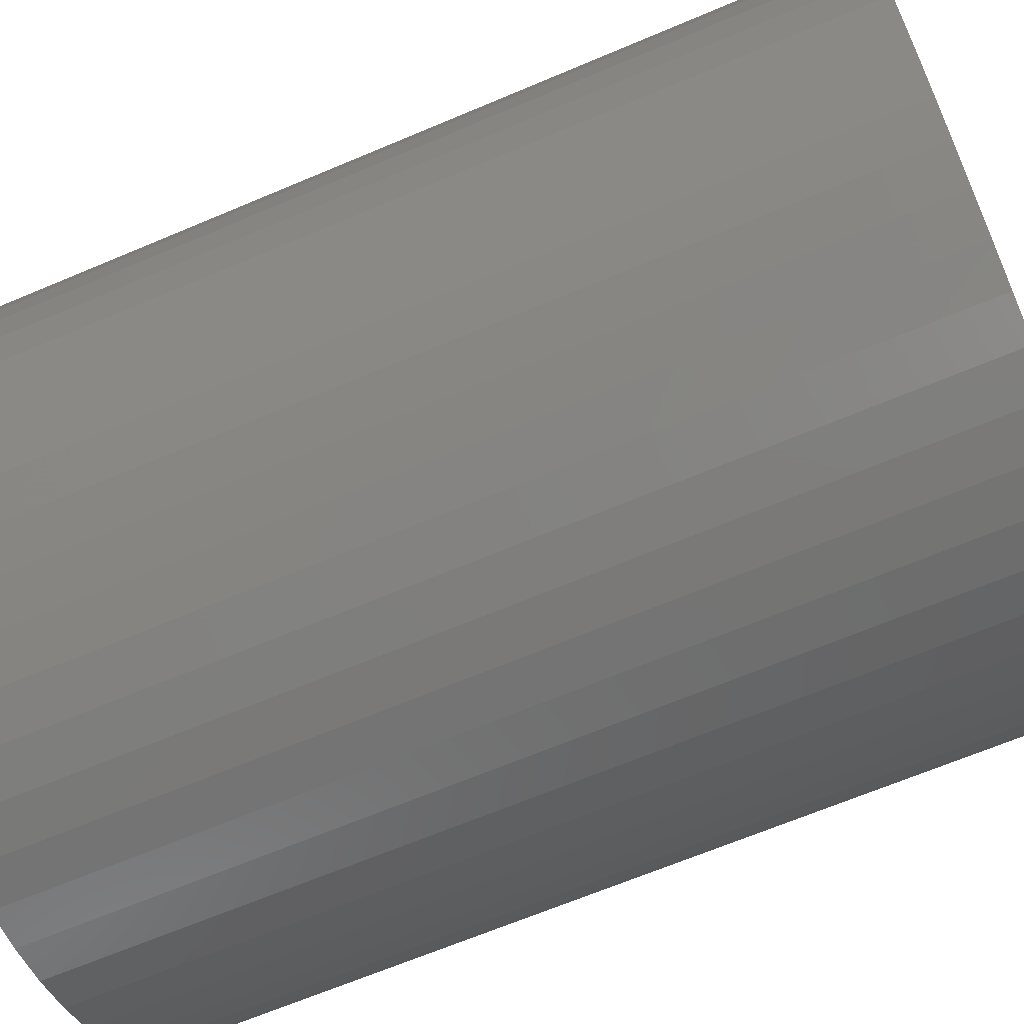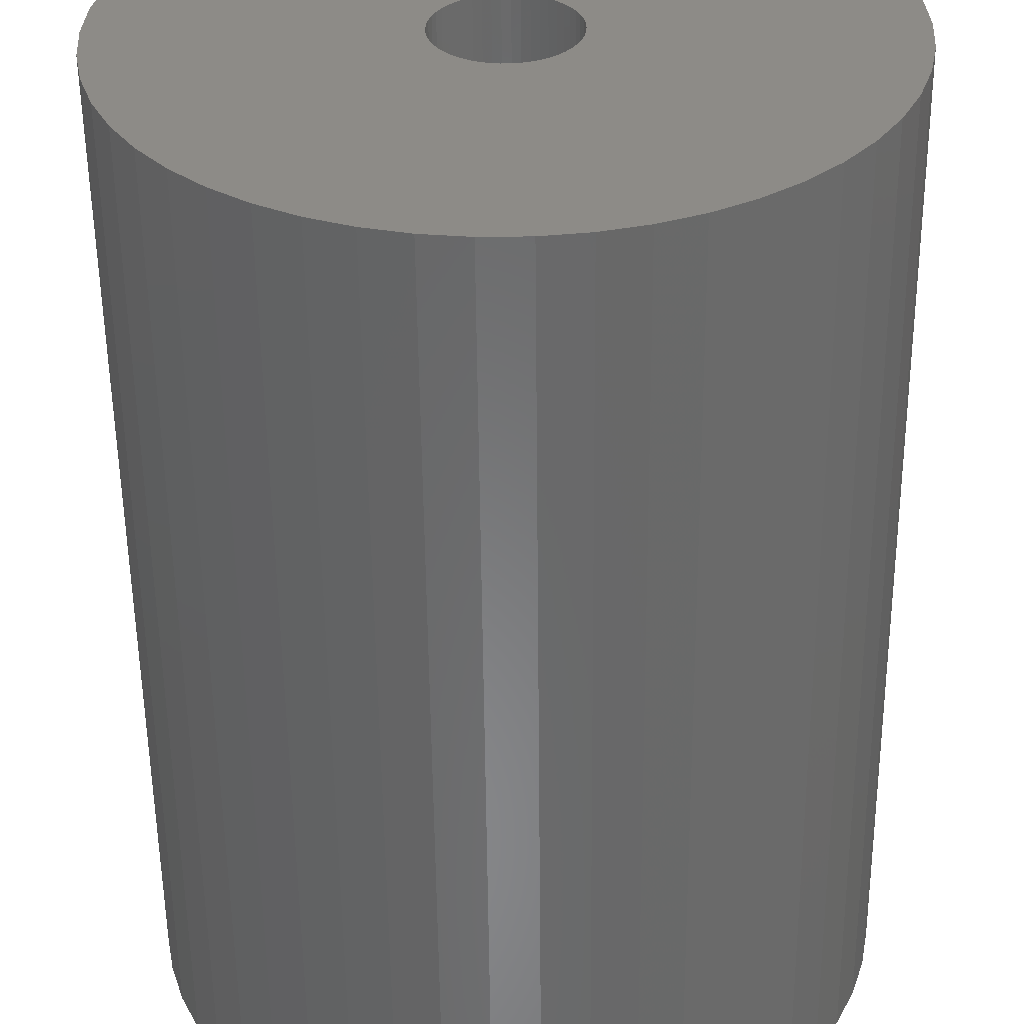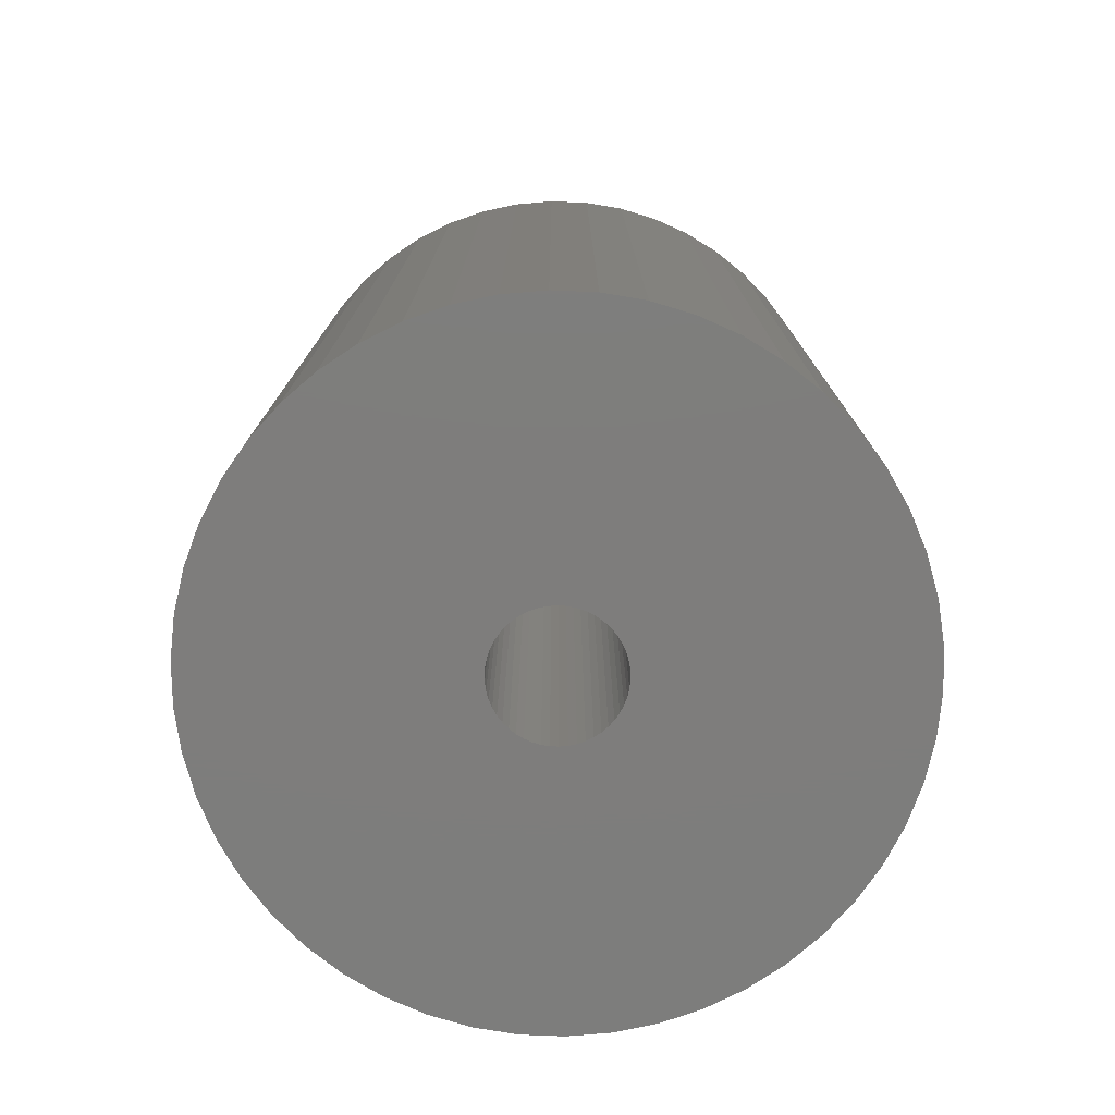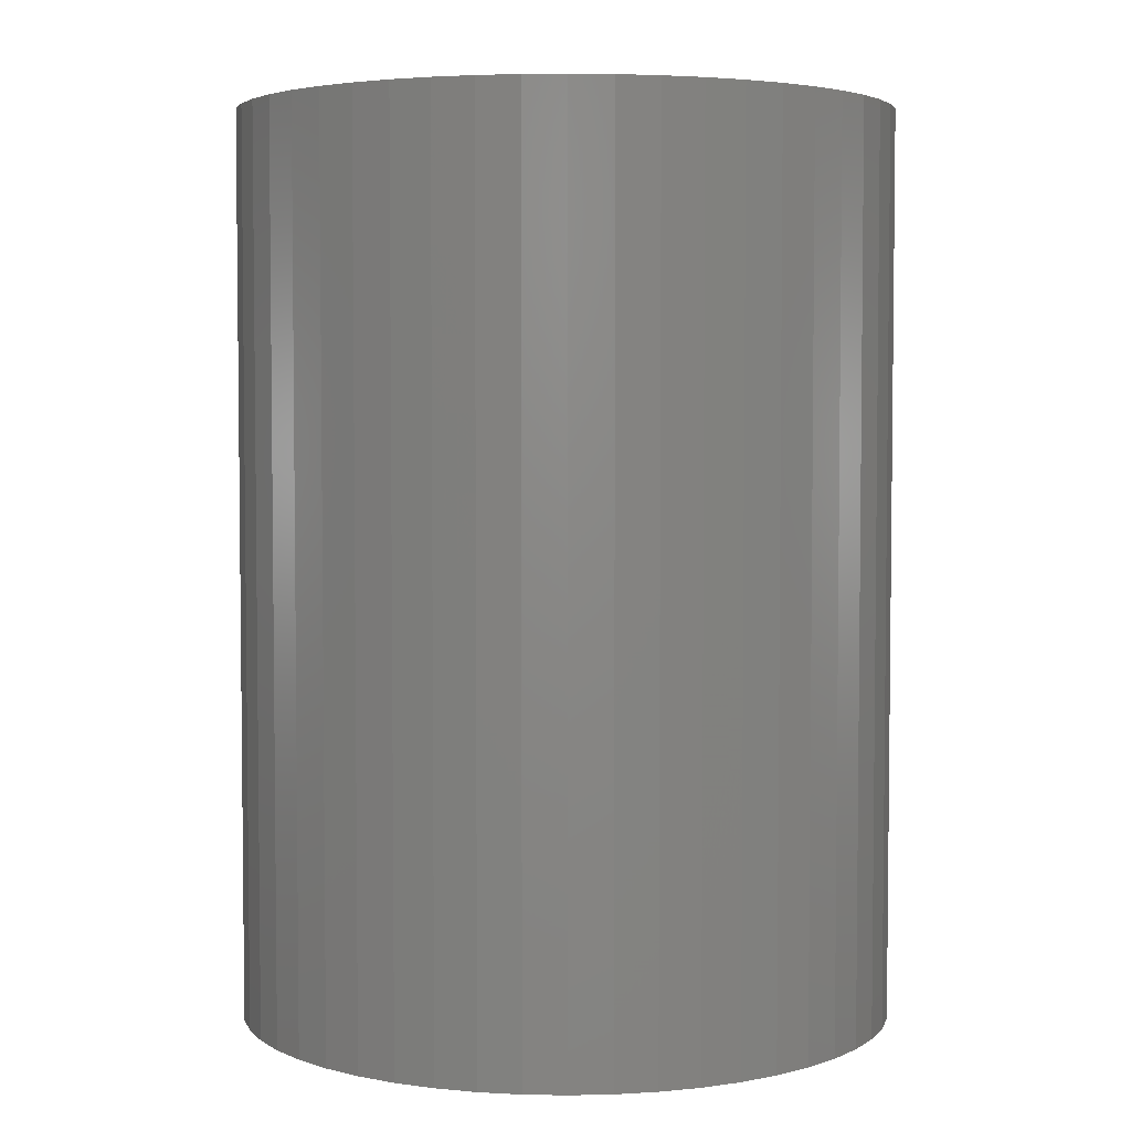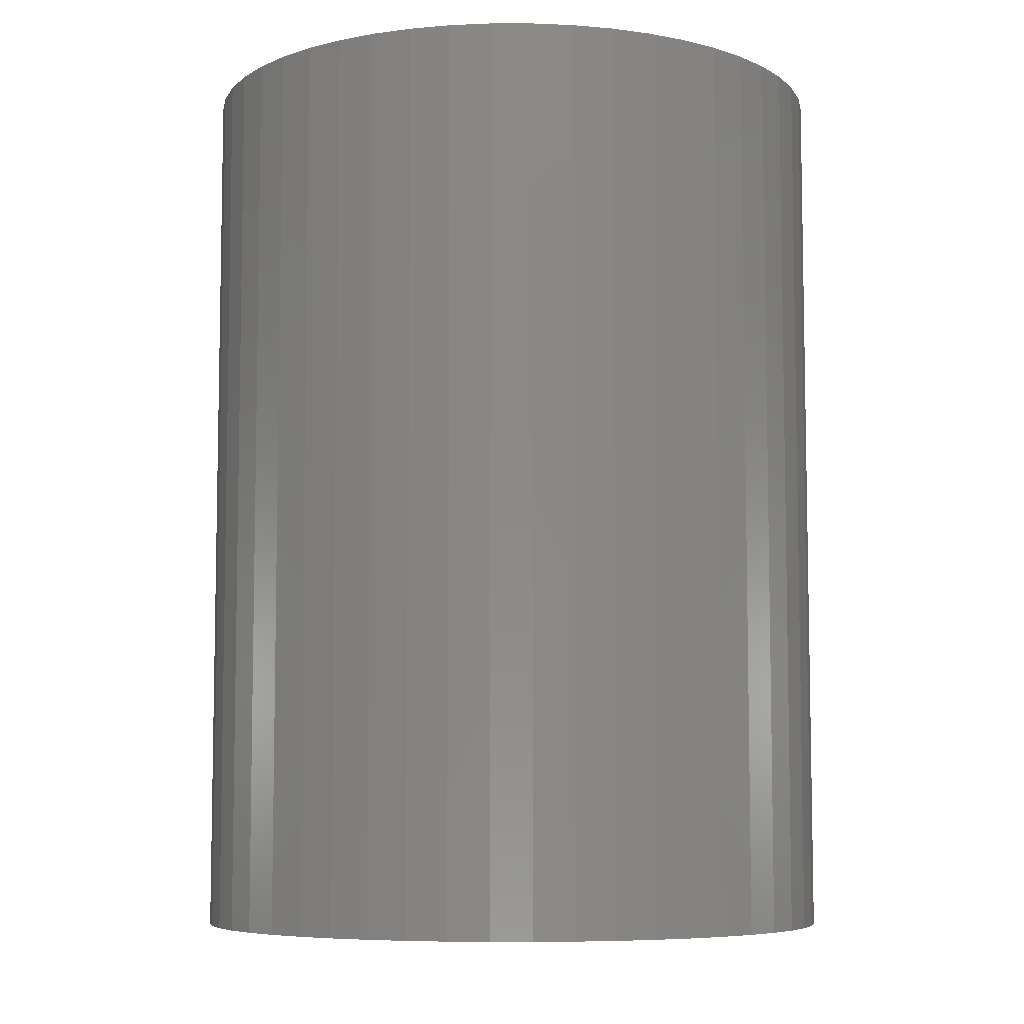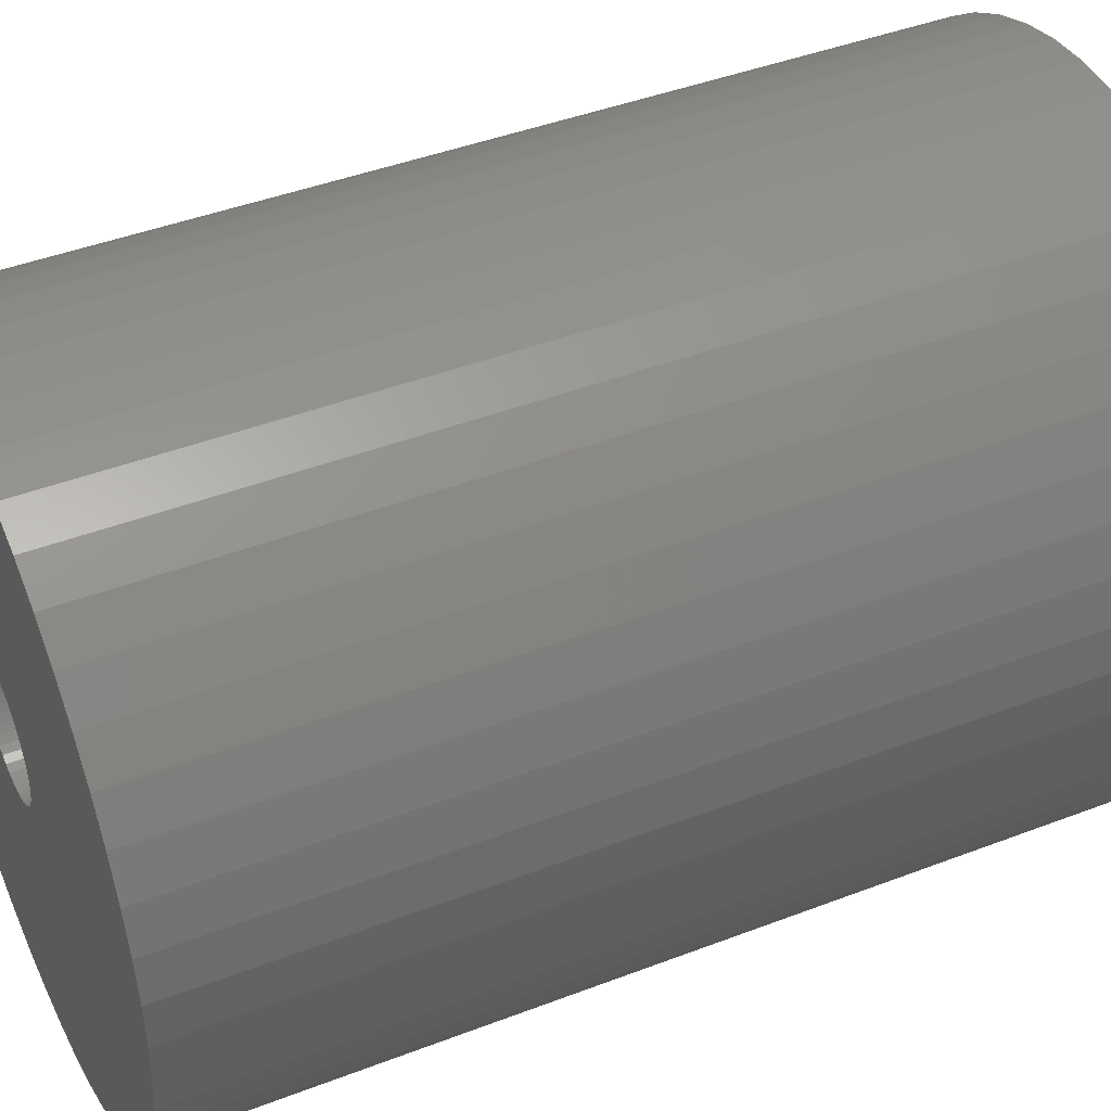
<metadata>
{"format":"stl","ext":"stl","renderer":"f3d","projection":"perspective","resolution":1024,"background":"white","views":[{"elev":-66.1,"azim":-66.9,"up":"+Y"},{"elev":-55.4,"azim":-179.4,"up":"+Y"},{"elev":-77.1,"azim":-45.6,"up":"+Z"},{"elev":4.1,"azim":-76.0,"up":"+Z"},{"elev":-7.0,"azim":172.9,"up":"+Z"},{"elev":43.4,"azim":65.6,"up":"+Y"}]}
</metadata>
<code>
# stl→obj: 200 verts, 400 faces
v 18.5 0 25.5
v 18.35 2.319 -25.5
v 18.35 2.319 25.5
v 18.5 0 -25.5
v -18.5 0 -25.5
v -18.35 2.319 25.5
v -18.35 2.319 -25.5
v -18.5 0 25.5
v 1.162 18.46 -25.5
v -1.162 18.46 25.5
v 1.162 18.46 25.5
v -1.162 18.46 -25.5
v -1.162 -18.46 -25.5
v 1.162 -18.46 25.5
v -1.162 -18.46 25.5
v 1.162 -18.46 -25.5
v 13.49 12.66 -25.5
v 11.79 14.25 25.5
v 13.49 12.66 25.5
v 11.79 14.25 -25.5
v -11.79 14.25 -25.5
v -13.49 12.66 25.5
v -11.79 14.25 25.5
v -13.49 12.66 -25.5
v -5.717 17.59 -25.5
v -7.877 16.74 25.5
v -5.717 17.59 25.5
v -7.877 16.74 -25.5
v 16.21 -8.912 25.5
v 17.2 -6.81 -25.5
v 17.2 -6.81 25.5
v 16.21 -8.912 -25.5
v 17.2 6.81 25.5
v 16.21 8.912 -25.5
v 16.21 8.912 25.5
v 17.2 6.81 -25.5
v 14.97 10.87 -25.5
v 14.97 10.87 25.5
v 7.877 16.74 -25.5
v 5.717 17.59 25.5
v 7.877 16.74 25.5
v 5.717 17.59 -25.5
v 9.913 15.62 -25.5
v 9.913 15.62 25.5
v -17.2 6.81 -25.5
v -16.21 8.912 25.5
v -16.21 8.912 -25.5
v -17.2 6.81 25.5
v -14.97 10.87 -25.5
v -14.97 10.87 25.5
v -17.92 4.601 -25.5
v -17.92 4.601 25.5
v -3.467 18.17 -25.5
v -3.467 18.17 25.5
v 17.92 4.601 25.5
v 17.92 4.601 -25.5
v 3.467 18.17 25.5
v 3.467 18.17 -25.5
v 3.5 0 25.5
v 3.472 0.4387 25.5
v 18.35 -2.319 25.5
v 3.39 0.8704 25.5
v 3.472 -0.4387 25.5
v 3.254 1.288 25.5
v 17.92 -4.601 25.5
v 3.067 1.686 25.5
v 3.39 -0.8704 25.5
v 2.832 2.057 25.5
v 2.551 2.396 25.5
v 3.254 -1.288 25.5
v 2.231 2.697 25.5
v 1.875 2.955 25.5
v 3.067 -1.686 25.5
v 1.49 3.167 25.5
v 14.97 -10.87 25.5
v 2.832 -2.057 25.5
v 1.082 3.329 25.5
v 0.6558 3.438 25.5
v 0.2198 3.493 25.5
v -0.2198 3.493 25.5
v -0.6558 3.438 25.5
v -1.082 3.329 25.5
v -1.49 3.167 25.5
v -1.875 2.955 25.5
v -9.913 15.62 25.5
v -2.231 2.697 25.5
v -2.551 2.396 25.5
v -2.832 2.057 25.5
v 13.49 -12.66 25.5
v 2.551 -2.396 25.5
v 11.79 -14.25 25.5
v 2.231 -2.697 25.5
v 9.913 -15.62 25.5
v 1.875 -2.955 25.5
v 7.877 -16.74 25.5
v 1.49 -3.167 25.5
v 5.717 -17.59 25.5
v 1.082 -3.329 25.5
v 3.467 -18.17 25.5
v 0.6558 -3.438 25.5
v 0.2198 -3.493 25.5
v -0.2198 -3.493 25.5
v -0.6558 -3.438 25.5
v -3.467 -18.17 25.5
v -1.082 -3.329 25.5
v -5.717 -17.59 25.5
v -1.49 -3.167 25.5
v -7.877 -16.74 25.5
v -1.875 -2.955 25.5
v -9.913 -15.62 25.5
v -2.231 -2.697 25.5
v -11.79 -14.25 25.5
v -2.551 -2.396 25.5
v -13.49 -12.66 25.5
v -2.832 -2.057 25.5
v -14.97 -10.87 25.5
v -3.067 -1.686 25.5
v -16.21 -8.912 25.5
v -3.254 -1.288 25.5
v -17.2 -6.81 25.5
v -3.39 -0.8704 25.5
v -17.92 -4.601 25.5
v -3.472 -0.4387 25.5
v -18.35 -2.319 25.5
v -3.5 0 25.5
v -3.067 1.686 25.5
v -3.254 1.288 25.5
v -3.39 0.8704 25.5
v -3.472 0.4387 25.5
v -9.913 15.62 -25.5
v 18.35 -2.319 -25.5
v 14.97 -10.87 -25.5
v 13.49 -12.66 -25.5
v 17.92 -4.601 -25.5
v -16.21 -8.912 -25.5
v -17.2 -6.81 -25.5
v 3.5 0 -25.5
v 3.472 -0.4387 -25.5
v 3.39 -0.8704 -25.5
v 3.472 0.4387 -25.5
v 3.254 -1.288 -25.5
v 3.067 -1.686 -25.5
v 3.39 0.8704 -25.5
v 2.832 -2.057 -25.5
v 2.551 -2.396 -25.5
v 11.79 -14.25 -25.5
v 3.254 1.288 -25.5
v 2.231 -2.697 -25.5
v 9.913 -15.62 -25.5
v 1.875 -2.955 -25.5
v 7.877 -16.74 -25.5
v 3.067 1.686 -25.5
v 1.49 -3.167 -25.5
v 5.717 -17.59 -25.5
v 2.832 2.057 -25.5
v 1.082 -3.329 -25.5
v 3.467 -18.17 -25.5
v 0.6558 -3.438 -25.5
v 0.2198 -3.493 -25.5
v -0.2198 -3.493 -25.5
v -0.6558 -3.438 -25.5
v -3.467 -18.17 -25.5
v -1.082 -3.329 -25.5
v -5.717 -17.59 -25.5
v -1.49 -3.167 -25.5
v -7.877 -16.74 -25.5
v -1.875 -2.955 -25.5
v -9.913 -15.62 -25.5
v -2.231 -2.697 -25.5
v -11.79 -14.25 -25.5
v -2.551 -2.396 -25.5
v -13.49 -12.66 -25.5
v -2.832 -2.057 -25.5
v -14.97 -10.87 -25.5
v 2.551 2.396 -25.5
v 2.231 2.697 -25.5
v 1.875 2.955 -25.5
v 1.49 3.167 -25.5
v 1.082 3.329 -25.5
v 0.6558 3.438 -25.5
v 0.2198 3.493 -25.5
v -0.2198 3.493 -25.5
v -0.6558 3.438 -25.5
v -1.082 3.329 -25.5
v -1.49 3.167 -25.5
v -1.875 2.955 -25.5
v -2.231 2.697 -25.5
v -2.551 2.396 -25.5
v -2.832 2.057 -25.5
v -3.067 1.686 -25.5
v -3.254 1.288 -25.5
v -3.39 0.8704 -25.5
v -3.472 0.4387 -25.5
v -3.5 0 -25.5
v -3.067 -1.686 -25.5
v -3.254 -1.288 -25.5
v -3.39 -0.8704 -25.5
v -17.92 -4.601 -25.5
v -3.472 -0.4387 -25.5
v -18.35 -2.319 -25.5
f 1 2 3
f 2 1 4
f 5 6 7
f 6 5 8
f 9 10 11
f 10 9 12
f 13 14 15
f 14 13 16
f 17 18 19
f 18 17 20
f 21 22 23
f 22 21 24
f 25 26 27
f 26 25 28
f 29 30 31
f 30 29 32
f 33 34 35
f 34 33 36
f 35 37 38
f 37 35 34
f 39 40 41
f 40 39 42
f 43 41 44
f 41 43 39
f 45 46 47
f 46 45 48
f 49 22 24
f 22 49 50
f 51 48 45
f 48 51 52
f 53 27 54
f 27 53 25
f 55 36 33
f 36 55 56
f 3 56 55
f 56 3 2
f 38 17 19
f 17 38 37
f 42 57 40
f 57 42 58
f 58 11 57
f 11 58 9
f 20 44 18
f 44 20 43
f 47 50 49
f 50 47 46
f 7 52 51
f 52 7 6
f 59 1 3
f 60 3 55
f 1 59 61
f 62 55 33
f 63 61 59
f 64 33 35
f 61 63 65
f 66 35 38
f 67 65 63
f 68 38 19
f 65 67 31
f 69 19 18
f 70 31 67
f 71 18 44
f 31 70 29
f 72 44 41
f 73 29 70
f 74 41 40
f 29 73 75
f 76 75 73
f 3 60 59
f 77 40 57
f 55 62 60
f 33 64 62
f 35 66 64
f 38 68 66
f 19 69 68
f 18 71 69
f 44 72 71
f 41 74 72
f 78 57 11
f 40 77 74
f 57 78 77
f 11 79 78
f 11 80 79
f 10 80 11
f 80 10 81
f 54 81 10
f 81 54 82
f 27 82 54
f 82 27 83
f 26 83 27
f 83 26 84
f 85 84 26
f 84 85 86
f 23 86 85
f 86 23 87
f 22 87 23
f 87 22 88
f 50 88 22
f 75 76 89
f 90 89 76
f 89 90 91
f 92 91 90
f 91 92 93
f 94 93 92
f 93 94 95
f 96 95 94
f 95 96 97
f 98 97 96
f 97 98 99
f 100 99 98
f 99 100 14
f 101 14 100
f 102 14 101
f 15 102 103
f 104 103 105
f 102 15 14
f 106 105 107
f 108 107 109
f 110 109 111
f 112 111 113
f 114 113 115
f 116 115 117
f 118 117 119
f 120 119 121
f 103 104 15
f 122 121 123
f 124 123 125
f 88 50 126
f 105 106 104
f 46 126 50
f 107 108 106
f 126 46 127
f 109 110 108
f 48 127 46
f 111 112 110
f 127 48 128
f 113 114 112
f 52 128 48
f 115 116 114
f 128 52 129
f 117 118 116
f 6 129 52
f 119 120 118
f 129 6 125
f 121 122 120
f 8 125 6
f 123 124 122
f 125 8 124
f 28 85 26
f 85 28 130
f 130 23 85
f 23 130 21
f 12 54 10
f 54 12 53
f 61 4 1
f 4 61 131
f 89 132 75
f 132 89 133
f 31 134 65
f 134 31 30
f 65 131 61
f 131 65 134
f 135 120 136
f 120 135 118
f 137 4 131
f 138 131 134
f 4 137 2
f 139 134 30
f 140 2 137
f 141 30 32
f 2 140 56
f 142 32 132
f 143 56 140
f 144 132 133
f 56 143 36
f 145 133 146
f 147 36 143
f 148 146 149
f 36 147 34
f 150 149 151
f 152 34 147
f 153 151 154
f 34 152 37
f 155 37 152
f 131 138 137
f 156 154 157
f 134 139 138
f 30 141 139
f 32 142 141
f 132 144 142
f 133 145 144
f 146 148 145
f 149 150 148
f 151 153 150
f 158 157 16
f 154 156 153
f 157 158 156
f 16 159 158
f 16 160 159
f 13 160 16
f 160 13 161
f 162 161 13
f 161 162 163
f 164 163 162
f 163 164 165
f 166 165 164
f 165 166 167
f 168 167 166
f 167 168 169
f 170 169 168
f 169 170 171
f 172 171 170
f 171 172 173
f 174 173 172
f 37 155 17
f 175 17 155
f 17 175 20
f 176 20 175
f 20 176 43
f 177 43 176
f 43 177 39
f 178 39 177
f 39 178 42
f 179 42 178
f 42 179 58
f 180 58 179
f 58 180 9
f 181 9 180
f 182 9 181
f 12 182 183
f 53 183 184
f 182 12 9
f 25 184 185
f 28 185 186
f 130 186 187
f 21 187 188
f 24 188 189
f 49 189 190
f 47 190 191
f 45 191 192
f 183 53 12
f 51 192 193
f 7 193 194
f 173 174 195
f 184 25 53
f 135 195 174
f 185 28 25
f 195 135 196
f 186 130 28
f 136 196 135
f 187 21 130
f 196 136 197
f 188 24 21
f 198 197 136
f 189 49 24
f 197 198 199
f 190 47 49
f 200 199 198
f 191 45 47
f 199 200 194
f 192 51 45
f 5 194 200
f 193 7 51
f 194 5 7
f 151 93 95
f 93 151 149
f 146 89 91
f 89 146 133
f 75 32 29
f 32 75 132
f 136 122 198
f 122 136 120
f 154 95 97
f 95 154 151
f 157 97 99
f 97 157 154
f 16 99 14
f 99 16 157
f 162 15 104
f 15 162 13
f 166 106 108
f 106 166 164
f 164 104 106
f 104 164 162
f 172 116 174
f 116 172 114
f 172 112 114
f 112 172 170
f 198 124 200
f 124 198 122
f 200 8 5
f 8 200 124
f 149 91 93
f 91 149 146
f 174 118 135
f 118 174 116
f 168 108 110
f 108 168 166
f 170 110 112
f 110 170 168
f 137 60 140
f 60 137 59
f 125 193 129
f 193 125 194
f 182 79 80
f 79 182 181
f 159 102 101
f 102 159 160
f 176 69 71
f 69 176 175
f 188 86 87
f 86 188 187
f 185 82 83
f 82 185 184
f 147 66 152
f 66 147 64
f 140 62 143
f 62 140 60
f 152 68 155
f 68 152 66
f 179 74 77
f 74 179 178
f 178 72 74
f 72 178 177
f 126 189 88
f 189 126 190
f 88 188 87
f 188 88 189
f 128 191 127
f 191 128 192
f 187 84 86
f 84 187 186
f 184 81 82
f 81 184 183
f 143 64 147
f 64 143 62
f 155 69 175
f 69 155 68
f 180 77 78
f 77 180 179
f 181 78 79
f 78 181 180
f 177 71 72
f 71 177 176
f 127 190 126
f 190 127 191
f 129 192 128
f 192 129 193
f 183 80 81
f 80 183 182
f 145 76 144
f 76 145 90
f 141 67 139
f 67 141 70
f 139 63 138
f 63 139 67
f 117 196 119
f 196 117 195
f 153 98 96
f 98 153 156
f 186 83 84
f 83 186 185
f 145 92 90
f 92 145 148
f 144 73 142
f 73 144 76
f 138 59 137
f 59 138 63
f 163 107 105
f 107 163 165
f 119 197 121
f 197 119 196
f 123 194 125
f 194 123 199
f 156 100 98
f 100 156 158
f 158 101 100
f 101 158 159
f 150 96 94
f 96 150 153
f 148 94 92
f 94 148 150
f 142 70 141
f 70 142 73
f 160 103 102
f 103 160 161
f 167 111 109
f 111 167 169
f 161 105 103
f 105 161 163
f 169 113 111
f 113 169 171
f 113 173 115
f 173 113 171
f 115 195 117
f 195 115 173
f 121 199 123
f 199 121 197
f 165 109 107
f 109 165 167

</code>
